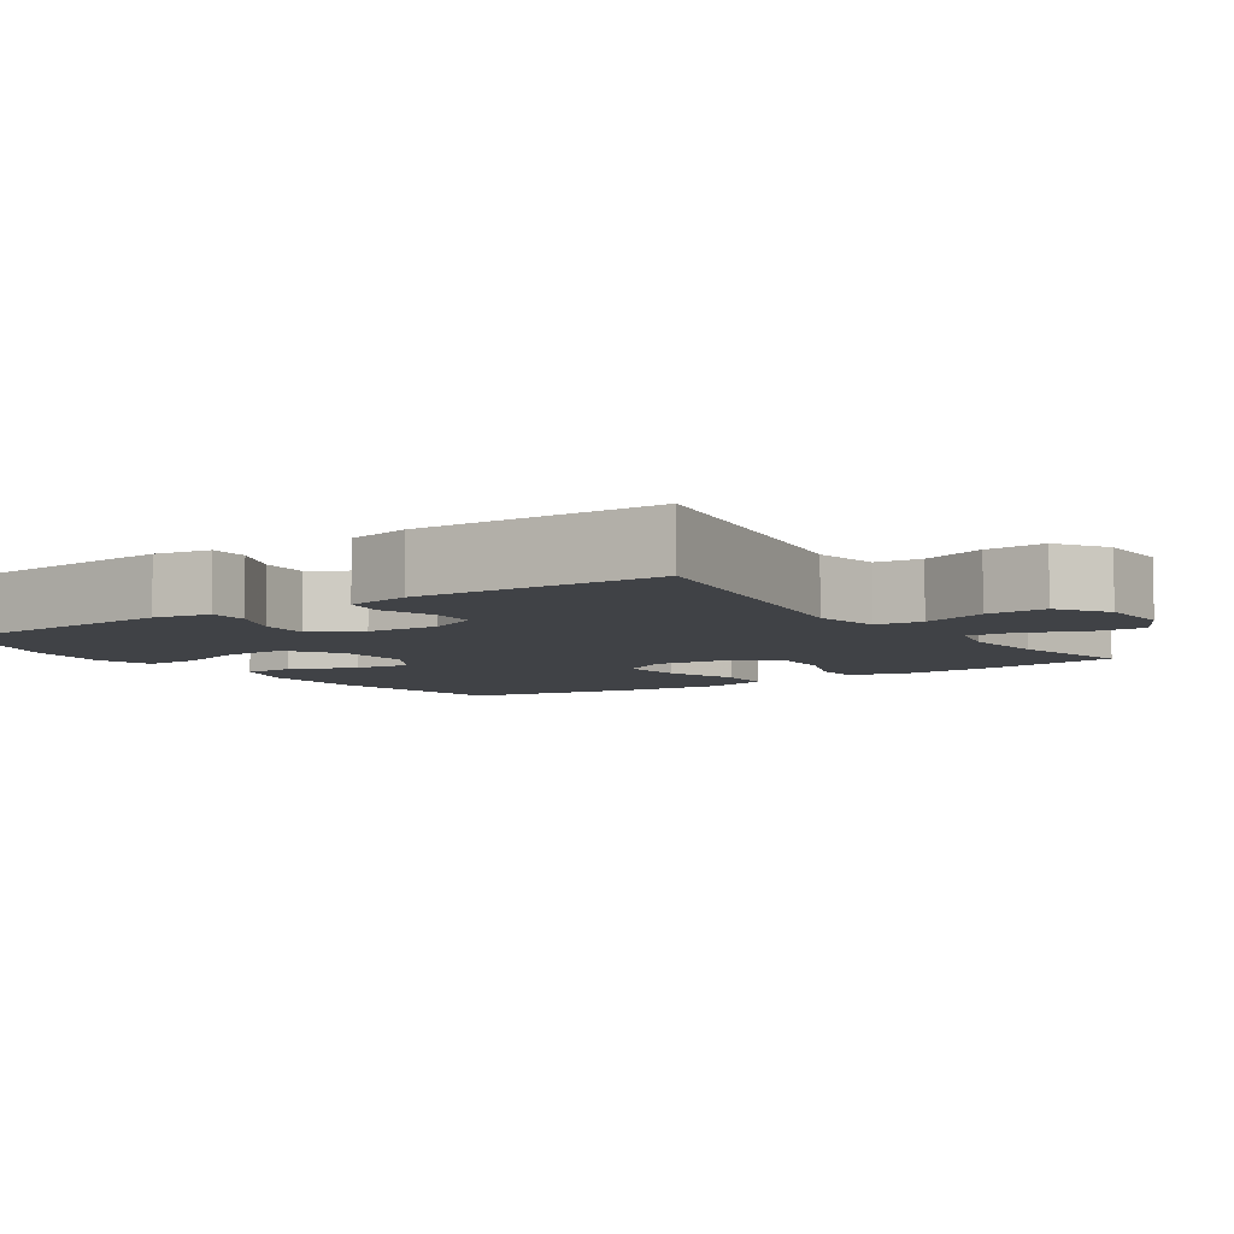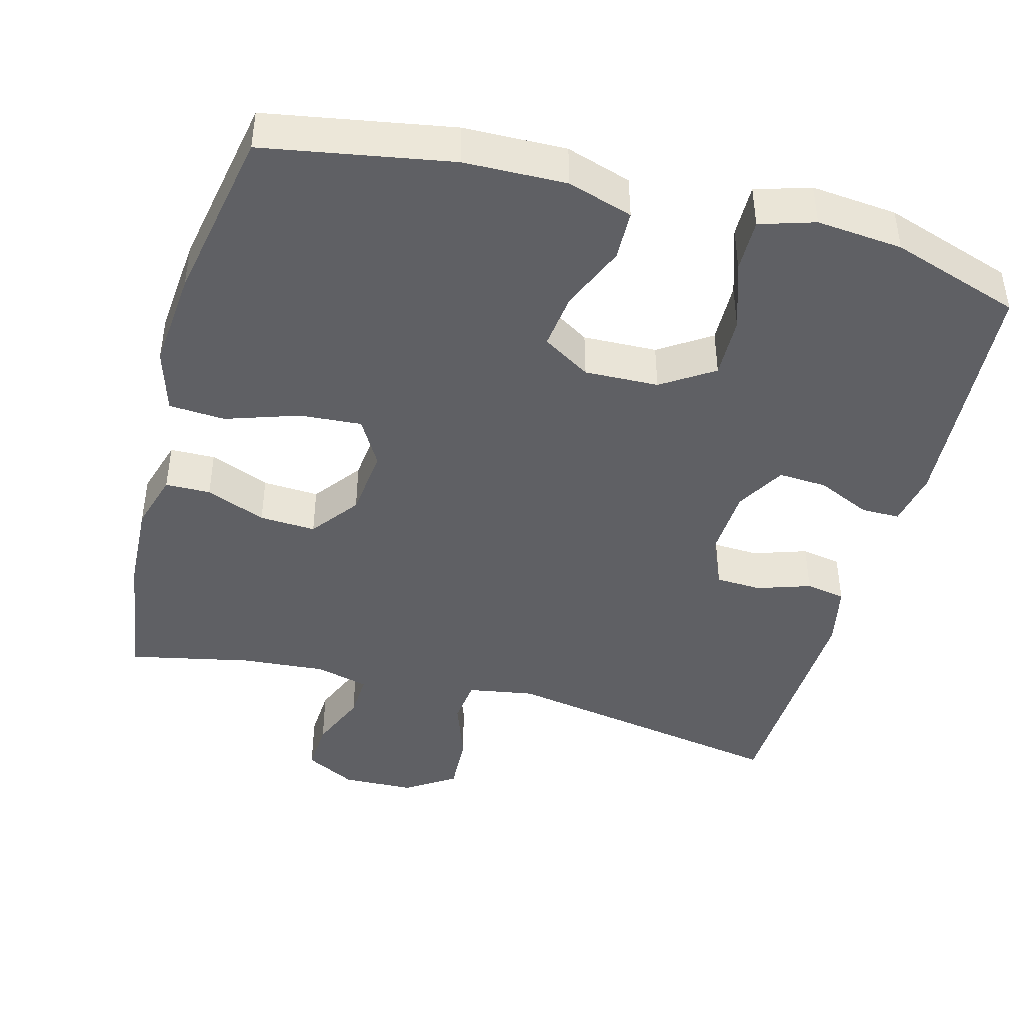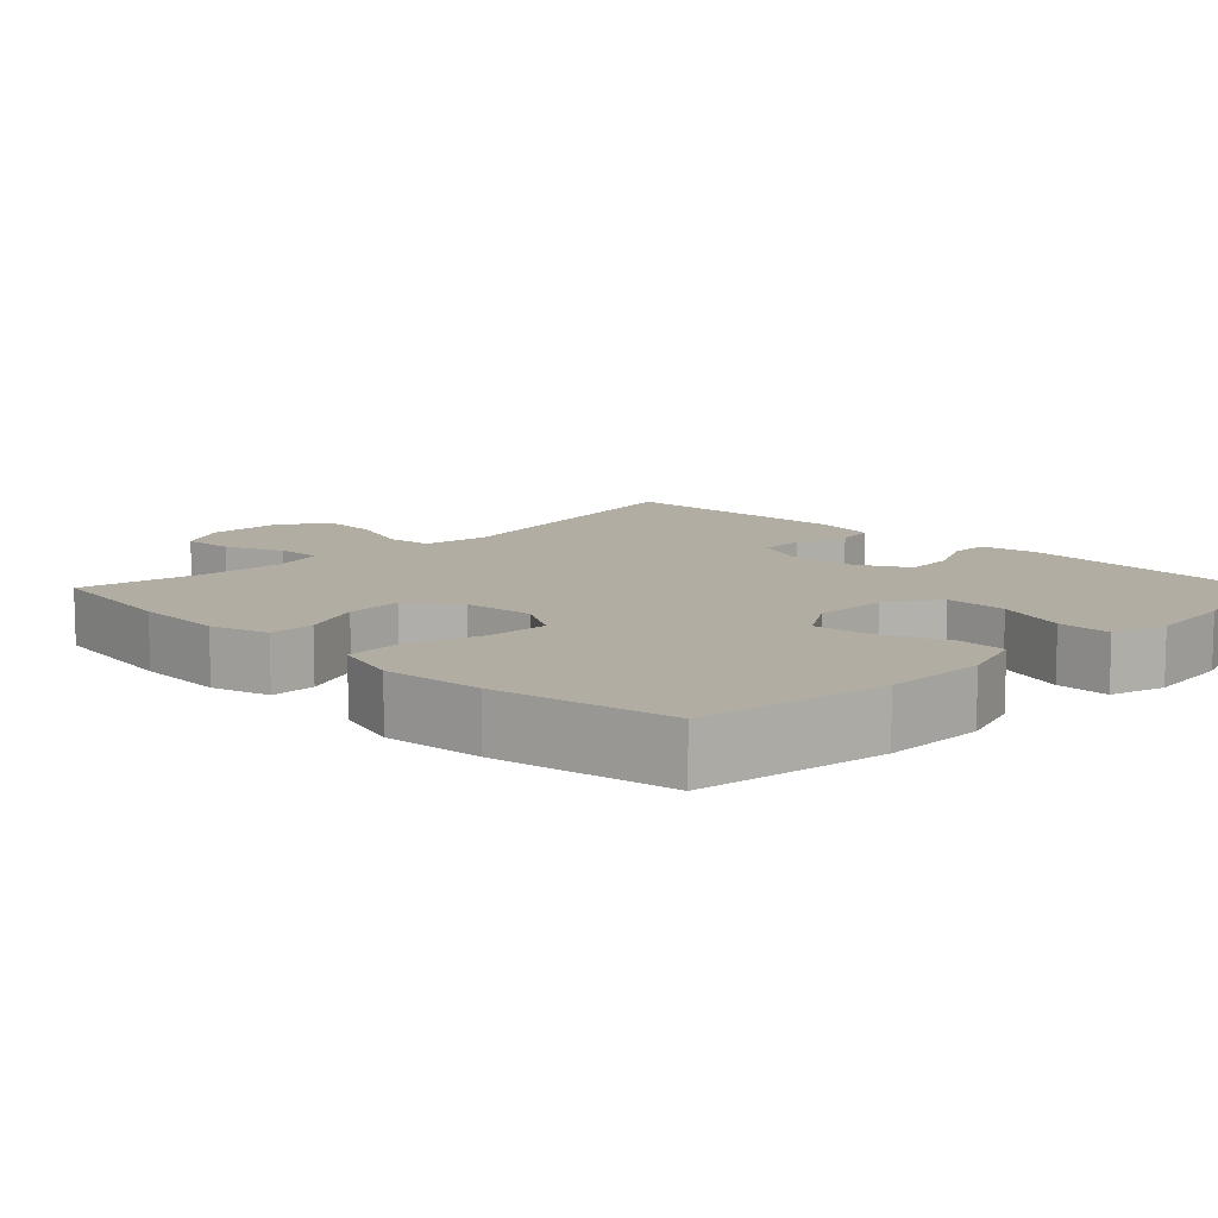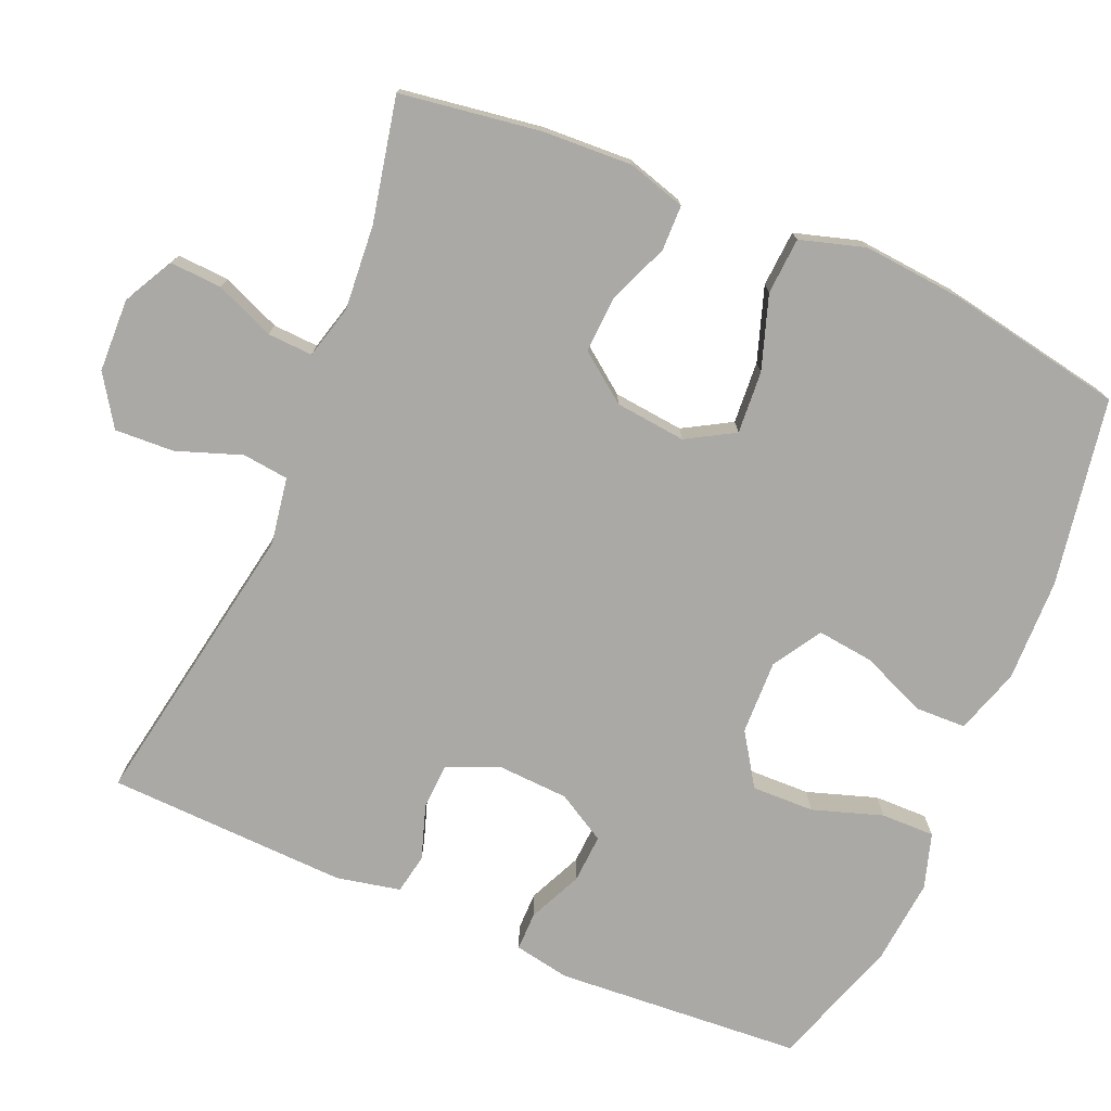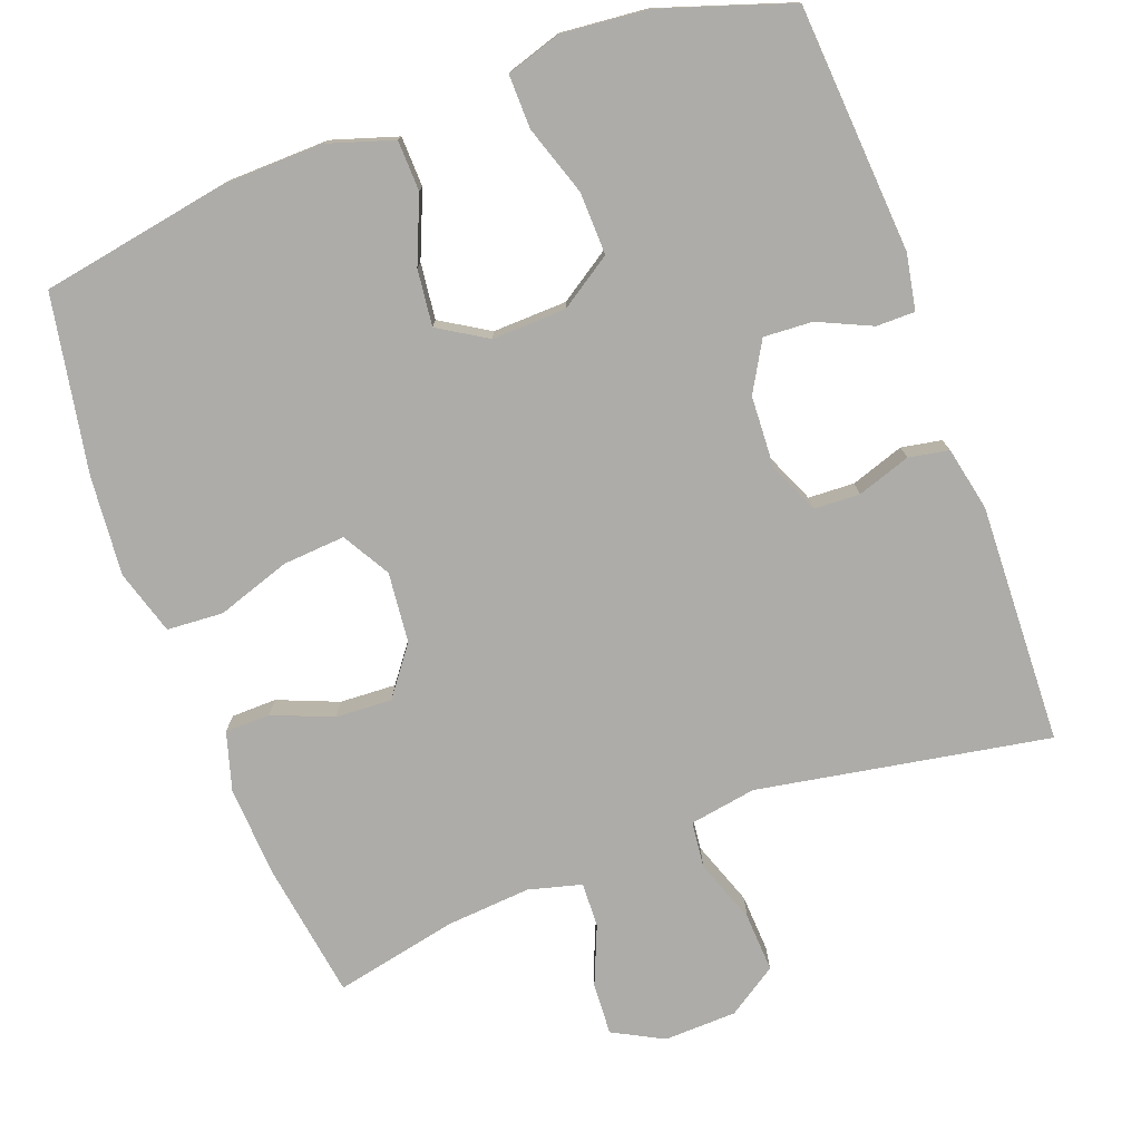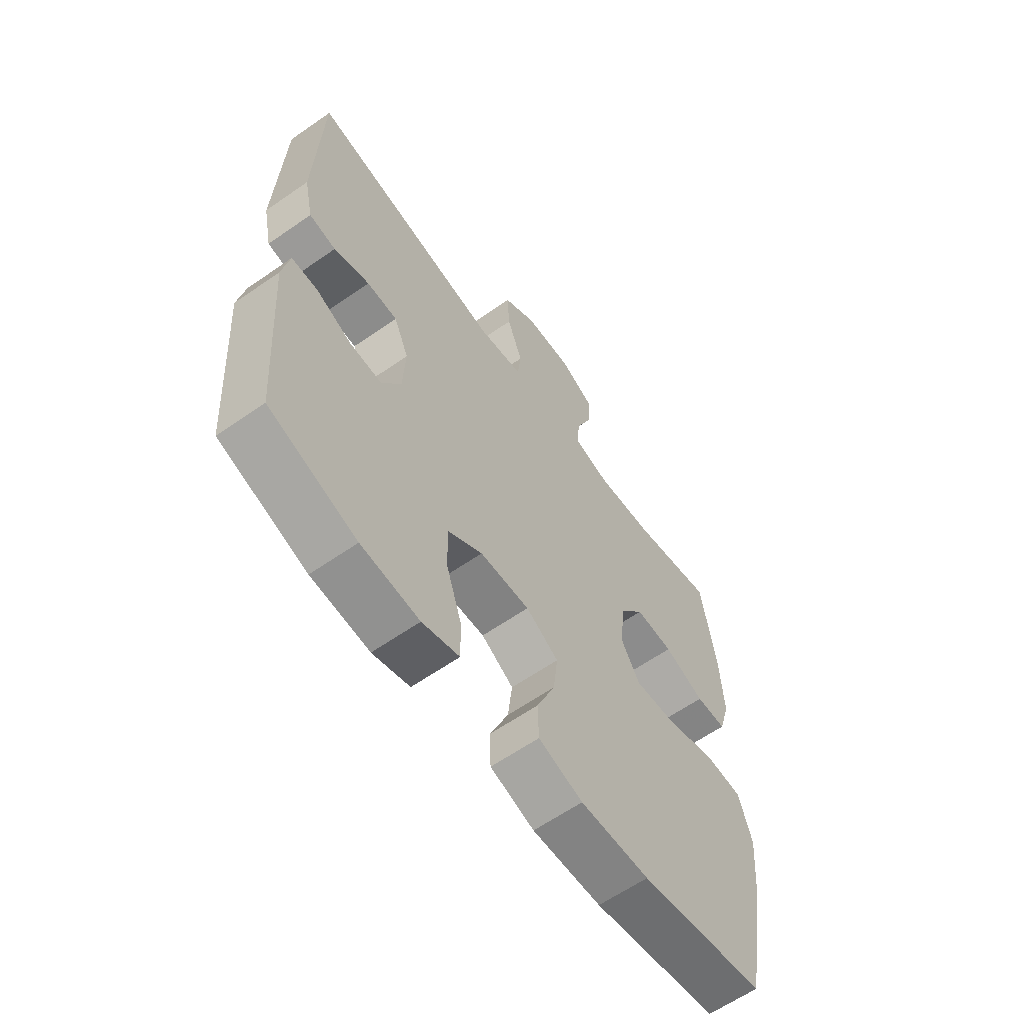
<metadata>
{"format":"obj","ext":"obj","renderer":"f3d","projection":"perspective","resolution":1024,"background":"white","views":[{"elev":-6.4,"azim":-55.5,"up":"+Y"},{"elev":-43.6,"azim":165.0,"up":"+Y"},{"elev":10.6,"azim":134.3,"up":"+Y"},{"elev":-75.4,"azim":66.9,"up":"+Y"},{"elev":-76.6,"azim":-159.5,"up":"+Y"},{"elev":-62.0,"azim":-54.7,"up":"+Z"}]}
</metadata>
<code>
v 0.5 0.07 0.5
v 0.528 0.07 0.312
v 0.534 0.07 0.191
v 0.511 0.07 0.113
v 0.45 0.07 0.112
v 0.369 0.07 0.145
v 0.293 0.07 0.149
v 0.244 0.07 0.084
v 0.234 0.07 -0.011
v 0.271 0.07 -0.075
v 0.355 0.07 -0.069
v 0.454 0.07 -0.036
v 0.53 0.07 -0.041
v 0.556 0.07 -0.128
v 0.544 0.07 -0.262
v 0.5 0.07 -0.5
v 0.248 0.07 -0.544
v 0.11 0.07 -0.547
v 0.022 0.07 -0.519
v 0.02 0.07 -0.451
v 0.057 0.07 -0.363
v 0.066 0.07 -0.287
v 0.001 0.07 -0.247
v -0.099 0.07 -0.25
v -0.169 0.07 -0.296
v -0.167 0.07 -0.38
v -0.136 0.07 -0.474
v -0.135 0.07 -0.546
v -0.209 0.07 -0.569
v -0.325 0.07 -0.558
v -0.5 0.07 -0.5
v -0.523 0.07 -0.168
v -0.509 0.07 -0.093
v -0.457 0.07 -0.093
v -0.385 0.07 -0.126
v -0.319 0.07 -0.13
v -0.281 0.07 -0.064
v -0.276 0.07 0.032
v -0.306 0.07 0.101
v -0.368 0.07 0.104
v -0.44 0.07 0.08
v -0.494 0.07 0.09
v -0.512 0.07 0.176
v -0.5 0.07 0.5
v -0.107 0.07 0.43
v -0.017 0.07 0.445
v -0.01 0.07 0.507
v -0.041 0.07 0.594
v -0.045 0.07 0.674
v 0.022 0.07 0.718
v 0.12 0.07 0.721
v 0.188 0.07 0.685
v 0.184 0.07 0.615
v 0.151 0.07 0.536
v 0.148 0.07 0.475
v 0.22 0.07 0.456
v 0.334 0.07 0.465
v 0.5 0 0.5
v 0.528 0 0.312
v 0.534 0 0.191
v 0.511 0 0.113
v 0.45 0 0.112
v 0.369 0 0.145
v 0.293 0 0.149
v 0.244 0 0.084
v 0.234 0 -0.011
v 0.271 0 -0.075
v 0.355 0 -0.069
v 0.454 0 -0.036
v 0.53 0 -0.041
v 0.556 0 -0.128
v 0.544 0 -0.262
v 0.5 0 -0.5
v 0.248 0 -0.544
v 0.11 0 -0.547
v 0.022 0 -0.519
v 0.02 0 -0.451
v 0.057 0 -0.363
v 0.066 0 -0.287
v 0.001 0 -0.247
v -0.099 0 -0.25
v -0.169 0 -0.296
v -0.167 0 -0.38
v -0.136 0 -0.474
v -0.135 0 -0.546
v -0.209 0 -0.569
v -0.325 0 -0.558
v -0.5 0 -0.5
v -0.523 0 -0.168
v -0.509 0 -0.093
v -0.457 0 -0.093
v -0.385 0 -0.126
v -0.319 0 -0.13
v -0.281 0 -0.064
v -0.276 0 0.032
v -0.306 0 0.101
v -0.368 0 0.104
v -0.44 0 0.08
v -0.494 0 0.09
v -0.512 0 0.176
v -0.5 0 0.5
v -0.107 0 0.43
v -0.017 0 0.445
v -0.01 0 0.507
v -0.041 0 0.594
v -0.045 0 0.674
v 0.022 0 0.718
v 0.12 0 0.721
v 0.188 0 0.685
v 0.184 0 0.615
v 0.151 0 0.536
v 0.148 0 0.475
v 0.22 0 0.456
v 0.334 0 0.465
f 52 53 54
f 51 52 54
f 50 51 54
f 49 50 54
f 48 49 54
f 47 48 54
f 46 47 54 55
f 43 44 45
f 42 43 45
f 41 42 45
f 40 41 45
f 39 40 45 46
f 46 55 56
f 39 46 56
f 38 39 56
f 33 34 35
f 32 33 35
f 31 32 35
f 30 31 35
f 29 30 35
f 28 29 35
f 27 28 35
f 26 27 35
f 25 26 35 36
f 24 25 36 37
f 19 20 21
f 18 19 21
f 17 18 21
f 16 17 21
f 15 16 21
f 14 15 21
f 13 14 21
f 12 13 21
f 11 12 21
f 10 11 21 22
f 9 10 22 23
f 4 5 6
f 3 4 6
f 2 3 6
f 1 2 6
f 57 1 6
f 57 6 7
f 56 57 7 8
f 37 38 56
f 24 37 56
f 23 24 56
f 9 23 56
f 8 9 56
f 111 110 109
f 111 109 108
f 111 108 107
f 111 107 106
f 111 106 105
f 111 105 104
f 112 111 104 103
f 102 101 100
f 102 100 99
f 102 99 98
f 102 98 97
f 103 102 97 96
f 113 112 103
f 113 103 96
f 113 96 95
f 92 91 90
f 92 90 89
f 92 89 88
f 92 88 87
f 92 87 86
f 92 86 85
f 92 85 84
f 92 84 83
f 93 92 83 82
f 94 93 82 81
f 78 77 76
f 78 76 75
f 78 75 74
f 78 74 73
f 78 73 72
f 78 72 71
f 78 71 70
f 78 70 69
f 78 69 68
f 79 78 68 67
f 80 79 67 66
f 63 62 61
f 63 61 60
f 63 60 59
f 63 59 58
f 63 58 114
f 64 63 114
f 65 64 114 113
f 113 95 94
f 113 94 81
f 113 81 80
f 113 80 66
f 113 66 65
f 1 58 59 2
f 2 59 60 3
f 3 60 61 4
f 4 61 62 5
f 5 62 63 6
f 6 63 64 7
f 7 64 65 8
f 8 65 66 9
f 9 66 67 10
f 10 67 68 11
f 11 68 69 12
f 12 69 70 13
f 13 70 71 14
f 14 71 72 15
f 15 72 73 16
f 16 73 74 17
f 17 74 75 18
f 18 75 76 19
f 19 76 77 20
f 20 77 78 21
f 21 78 79 22
f 22 79 80 23
f 23 80 81 24
f 24 81 82 25
f 25 82 83 26
f 26 83 84 27
f 27 84 85 28
f 28 85 86 29
f 29 86 87 30
f 30 87 88 31
f 31 88 89 32
f 32 89 90 33
f 33 90 91 34
f 34 91 92 35
f 35 92 93 36
f 36 93 94 37
f 37 94 95 38
f 38 95 96 39
f 39 96 97 40
f 40 97 98 41
f 41 98 99 42
f 42 99 100 43
f 43 100 101 44
f 44 101 102 45
f 45 102 103 46
f 46 103 104 47
f 47 104 105 48
f 48 105 106 49
f 49 106 107 50
f 50 107 108 51
f 51 108 109 52
f 52 109 110 53
f 53 110 111 54
f 54 111 112 55
f 55 112 113 56
f 56 113 114 57
f 57 114 58 1

</code>
